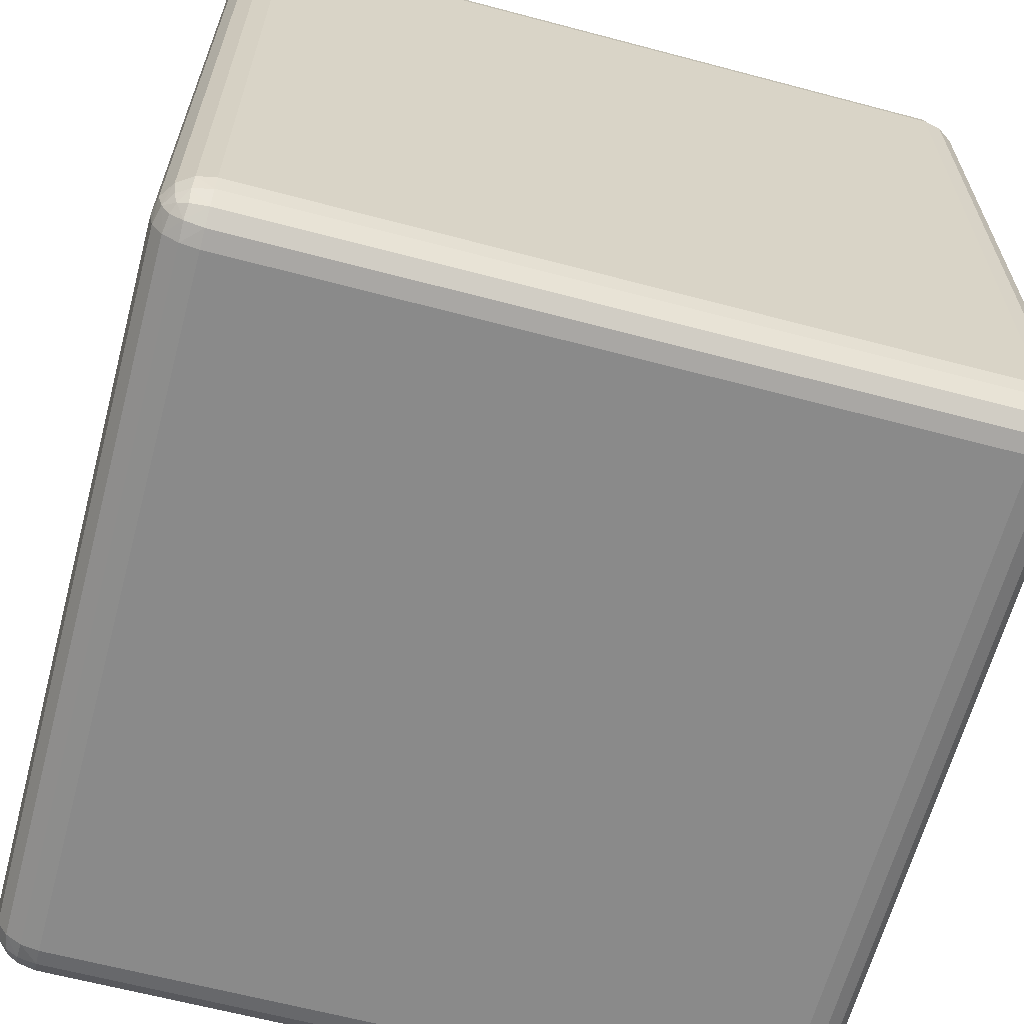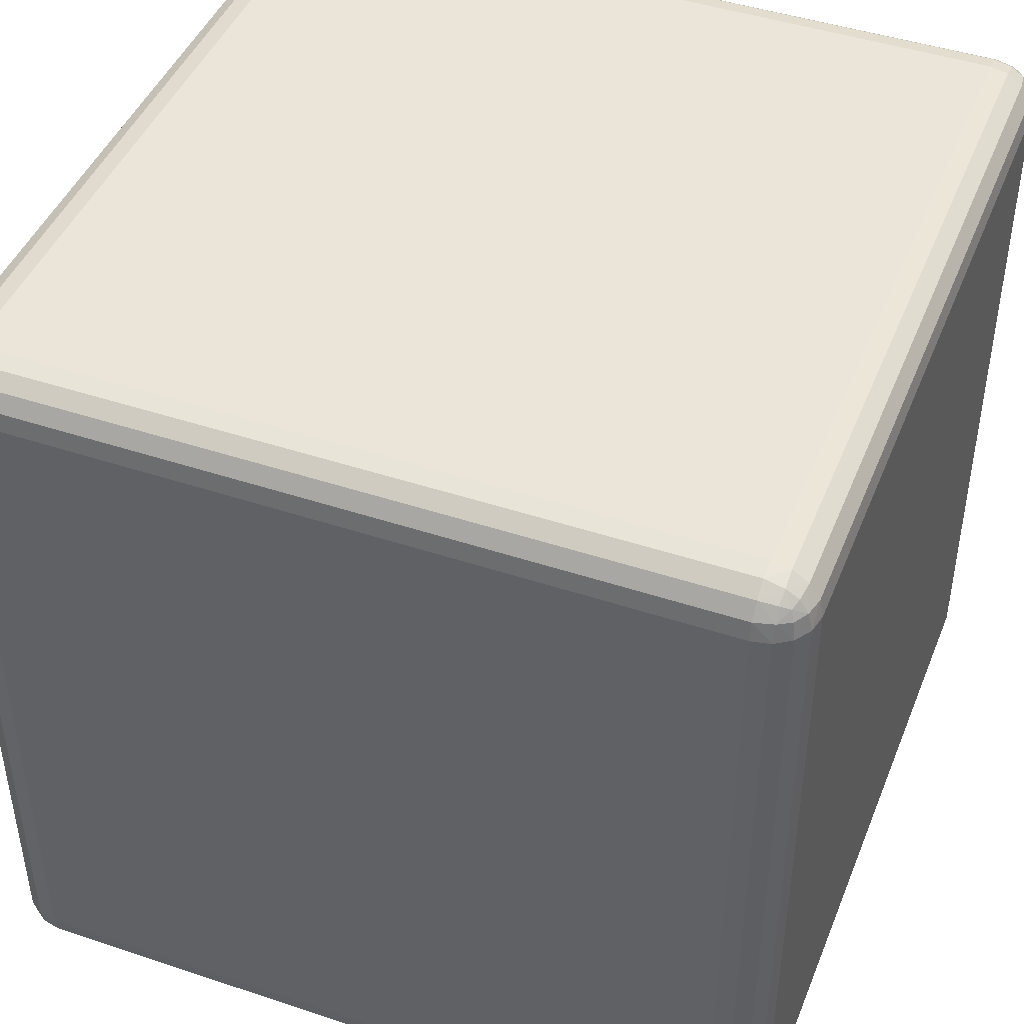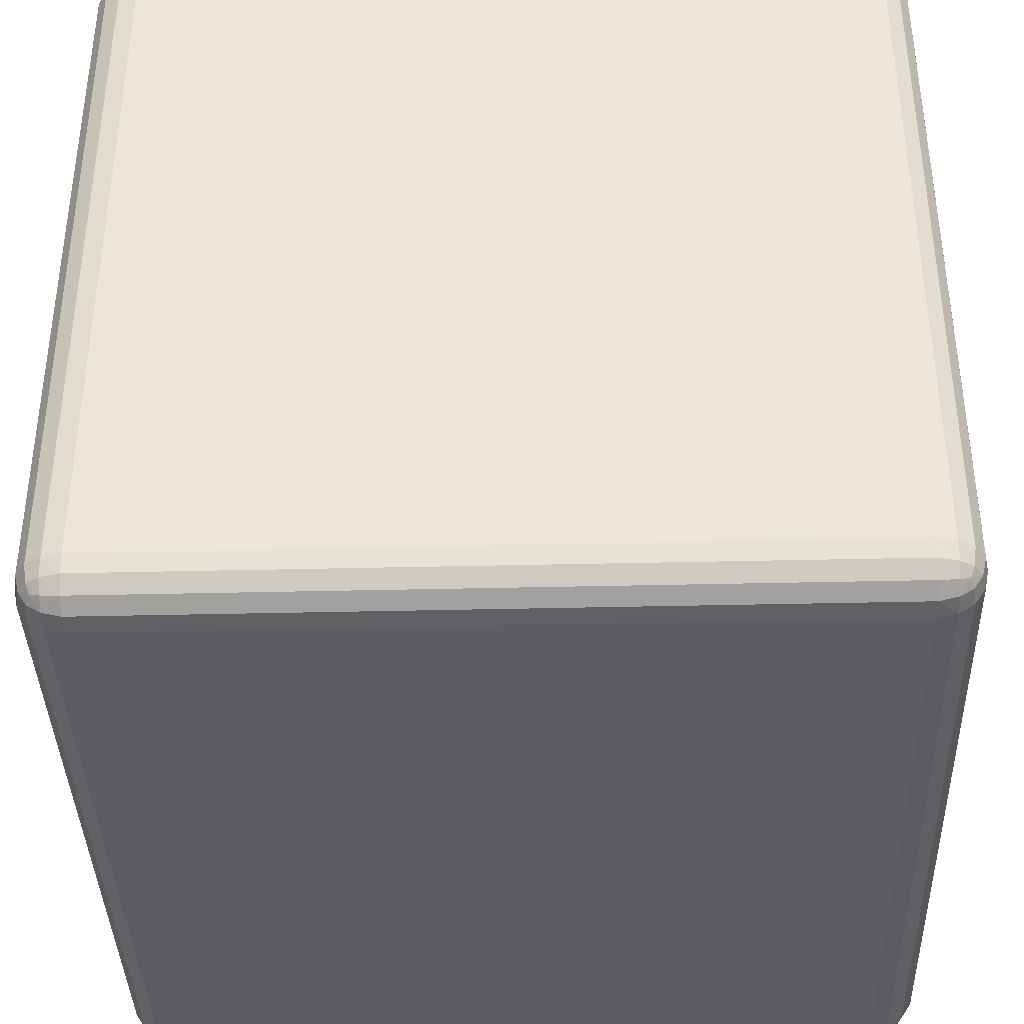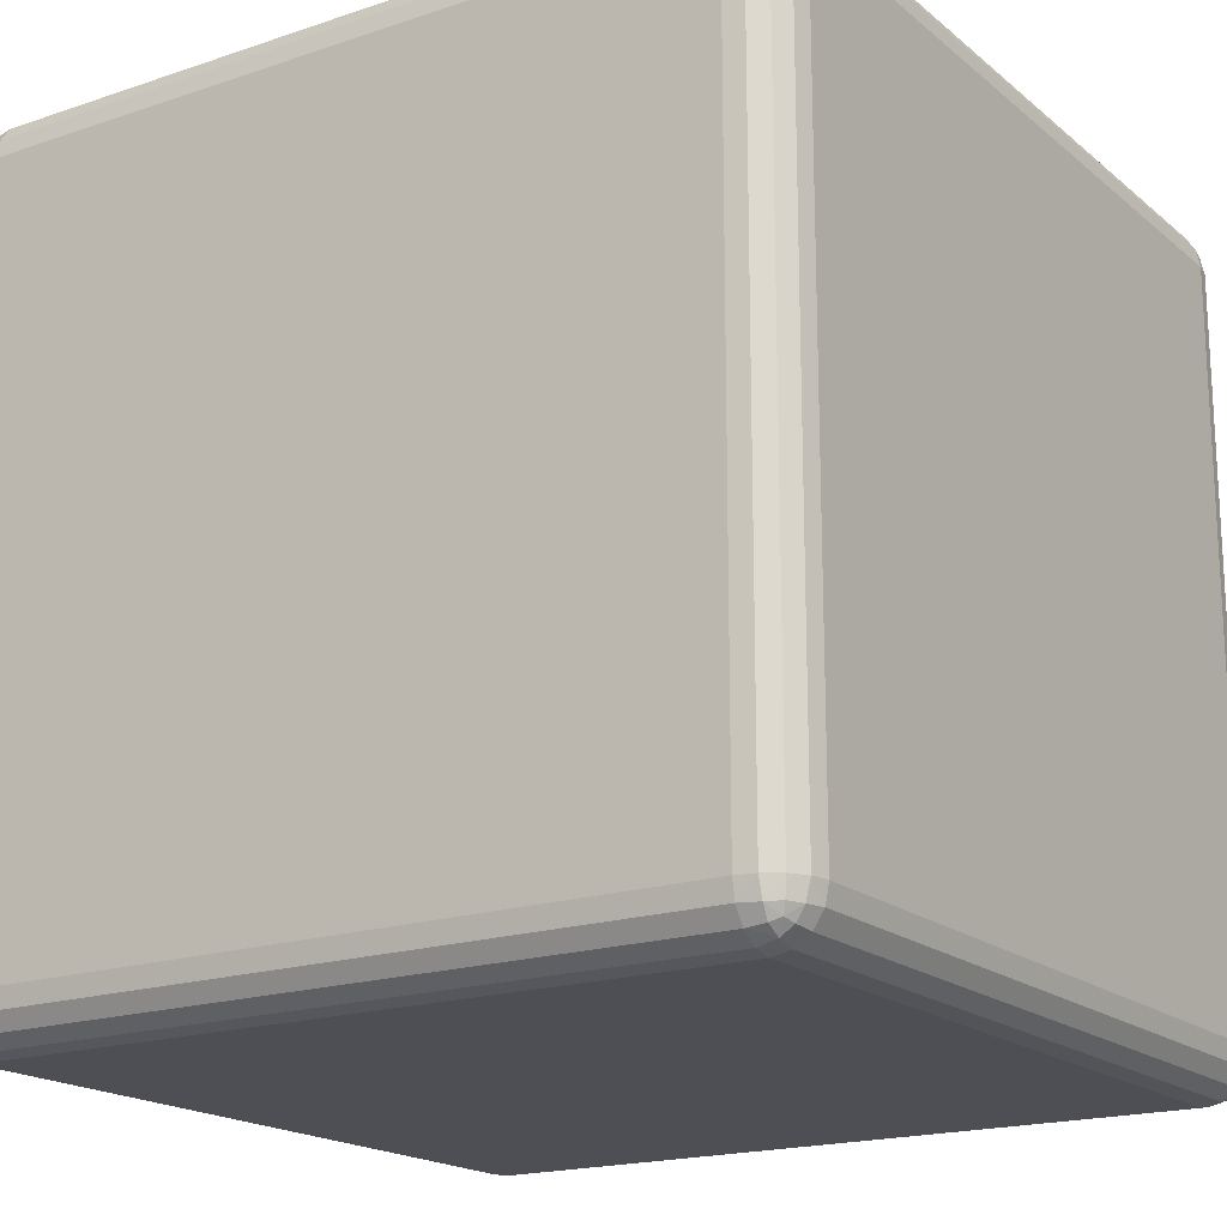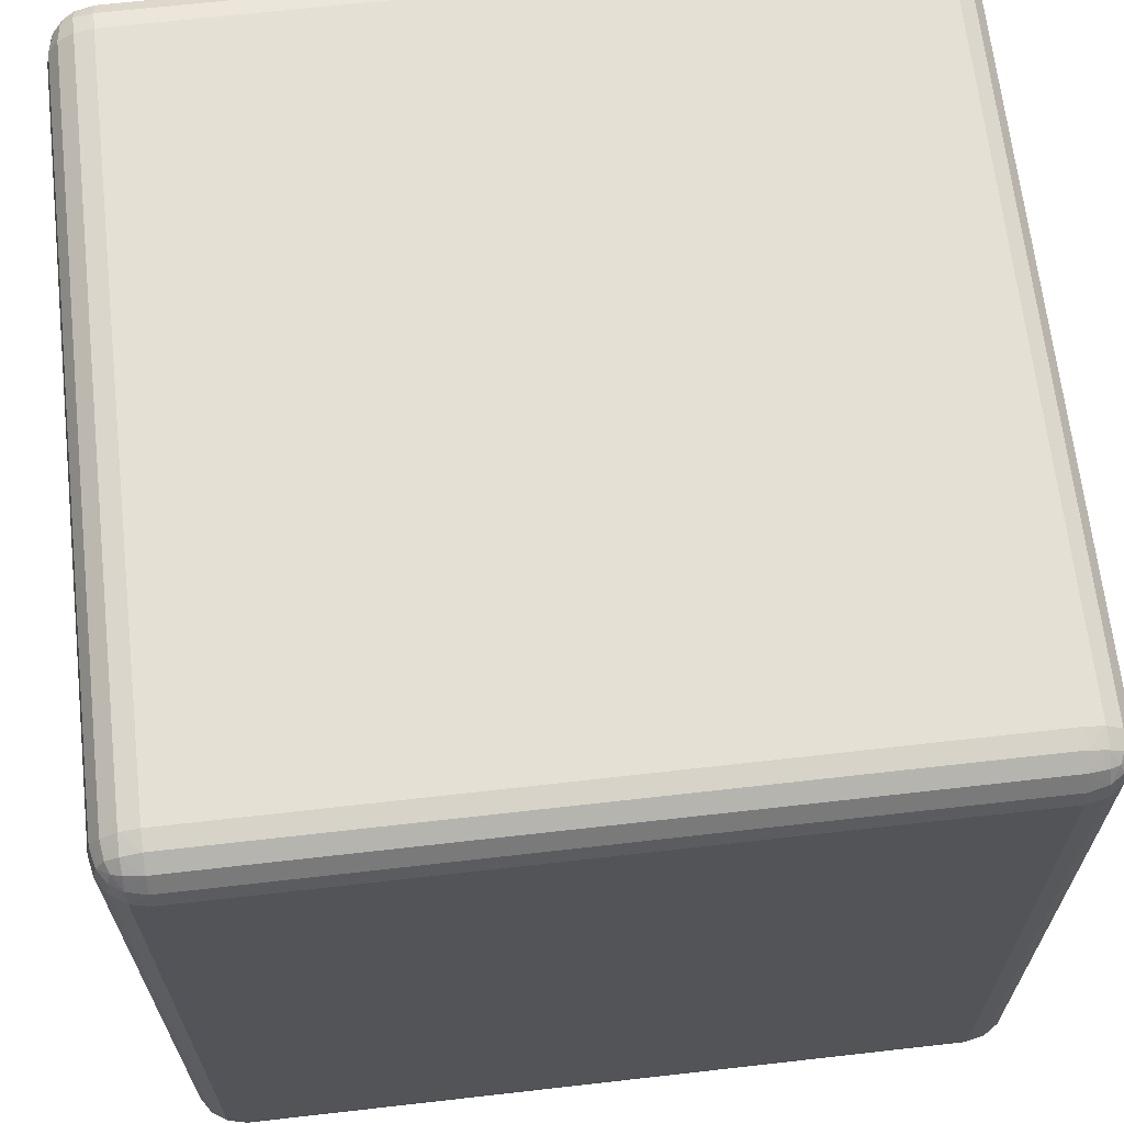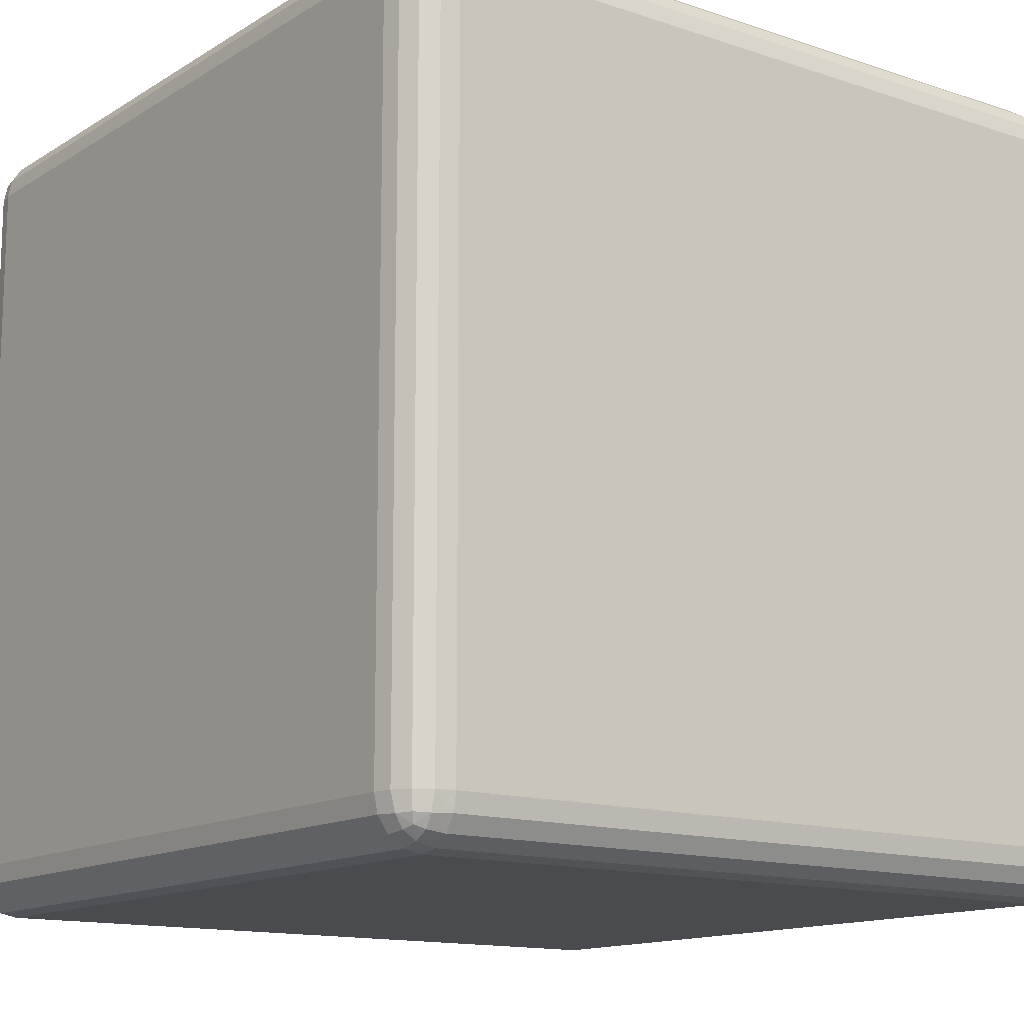
<metadata>
{"format":"obj","ext":"obj","renderer":"f3d","projection":"perspective","resolution":1024,"background":"white","views":[{"elev":-63.6,"azim":75.0,"up":"+Y"},{"elev":44.7,"azim":21.2,"up":"+Y"},{"elev":-38.6,"azim":91.7,"up":"+Z"},{"elev":-18.3,"azim":-56.8,"up":"+Z"},{"elev":66.2,"azim":83.5,"up":"+Y"},{"elev":-13.7,"azim":53.2,"up":"+Y"}]}
</metadata>
<code>
o Cube
v 0.8842 0.8842 -1
v 0.8842 1 -0.8842
v 1 0.8842 -0.8842
v 0.8842 0.9285 -0.9912
v 0.8842 0.9661 -0.9661
v 0.9285 0.8842 -0.9912
v 0.9296 0.9296 -0.9806
v 0.9273 0.9602 -0.9602
v 0.9511 0.9511 -0.9511
v 0.9285 0.9912 -0.8842
v 0.9661 0.9661 -0.8842
v 0.8842 0.9912 -0.9285
v 0.9296 0.9806 -0.9296
v 0.9602 0.9602 -0.9273
v 0.9912 0.8842 -0.9285
v 0.9661 0.8842 -0.9661
v 0.9912 0.9285 -0.8842
v 0.9806 0.9296 -0.9296
v 0.9602 0.9273 -0.9602
v 0.8842 -1 -0.8842
v 0.8842 -0.8842 -1
v 1 -0.8842 -0.8842
v 0.8842 -0.9912 -0.9285
v 0.8842 -0.9661 -0.9661
v 0.9285 -0.9912 -0.8842
v 0.9296 -0.9806 -0.9296
v 0.9273 -0.9602 -0.9602
v 0.9511 -0.9511 -0.9511
v 0.9285 -0.8842 -0.9912
v 0.9661 -0.8842 -0.9661
v 0.8842 -0.9285 -0.9912
v 0.9296 -0.9296 -0.9806
v 0.9602 -0.9273 -0.9602
v 0.9912 -0.9285 -0.8842
v 0.9661 -0.9661 -0.8842
v 0.9912 -0.8842 -0.9285
v 0.9806 -0.9296 -0.9296
v 0.9602 -0.9602 -0.9273
v 1 0.8842 0.8842
v 0.8842 1 0.8842
v 0.8842 0.8842 1
v 0.9912 0.9285 0.8842
v 0.9661 0.9661 0.8842
v 0.9912 0.8842 0.9285
v 0.9806 0.9296 0.9296
v 0.9602 0.9602 0.9273
v 0.9511 0.9511 0.9511
v 0.8842 0.9912 0.9285
v 0.8842 0.9661 0.9661
v 0.9285 0.9912 0.8842
v 0.9296 0.9806 0.9296
v 0.9273 0.9602 0.9602
v 0.9285 0.8842 0.9912
v 0.9661 0.8842 0.9661
v 0.8842 0.9285 0.9912
v 0.9296 0.9296 0.9806
v 0.9602 0.9273 0.9602
v 1 -0.8842 0.8842
v 0.8842 -0.8842 1
v 0.8842 -1 0.8842
v 0.9912 -0.8842 0.9285
v 0.9661 -0.8842 0.9661
v 0.9912 -0.9285 0.8842
v 0.9806 -0.9296 0.9296
v 0.9602 -0.9273 0.9602
v 0.9511 -0.9511 0.9511
v 0.8842 -0.9285 0.9912
v 0.8842 -0.9661 0.9661
v 0.9285 -0.8842 0.9912
v 0.9296 -0.9296 0.9806
v 0.9273 -0.9602 0.9602
v 0.9285 -0.9912 0.8842
v 0.9661 -0.9661 0.8842
v 0.8842 -0.9912 0.9285
v 0.9296 -0.9806 0.9296
v 0.9602 -0.9602 0.9273
v -0.8842 0.8842 -1
v -1 0.8842 -0.8842
v -0.8842 1 -0.8842
v -0.9285 0.8842 -0.9912
v -0.9661 0.8842 -0.9661
v -0.8842 0.9285 -0.9912
v -0.9296 0.9296 -0.9806
v -0.9602 0.9273 -0.9602
v -0.9511 0.9511 -0.9511
v -0.9912 0.9285 -0.8842
v -0.9661 0.9661 -0.8842
v -0.9912 0.8842 -0.9285
v -0.9806 0.9296 -0.9296
v -0.9602 0.9602 -0.9273
v -0.8842 0.9912 -0.9285
v -0.8842 0.9661 -0.9661
v -0.9285 0.9912 -0.8842
v -0.9296 0.9806 -0.9296
v -0.9273 0.9602 -0.9602
v -1 -0.8842 -0.8842
v -0.8842 -0.8842 -1
v -0.8842 -1 -0.8842
v -0.9912 -0.8842 -0.9285
v -0.9661 -0.8842 -0.9661
v -0.9912 -0.9285 -0.8842
v -0.9806 -0.9296 -0.9296
v -0.9602 -0.9273 -0.9602
v -0.9511 -0.9511 -0.9511
v -0.8842 -0.9285 -0.9912
v -0.8842 -0.9661 -0.9661
v -0.9285 -0.8842 -0.9912
v -0.9296 -0.9296 -0.9806
v -0.9273 -0.9602 -0.9602
v -0.9285 -0.9912 -0.8842
v -0.9661 -0.9661 -0.8842
v -0.8842 -0.9912 -0.9285
v -0.9296 -0.9806 -0.9296
v -0.9602 -0.9602 -0.9273
v -1 0.8842 0.8842
v -0.8842 0.8842 1
v -0.8842 1 0.8842
v -0.9912 0.8842 0.9285
v -0.9661 0.8842 0.9661
v -0.9912 0.9285 0.8842
v -0.9806 0.9296 0.9296
v -0.9602 0.9273 0.9602
v -0.9511 0.9511 0.9511
v -0.8842 0.9285 0.9912
v -0.8842 0.9661 0.9661
v -0.9285 0.8842 0.9912
v -0.9296 0.9296 0.9806
v -0.9273 0.9602 0.9602
v -0.9285 0.9912 0.8842
v -0.9661 0.9661 0.8842
v -0.8842 0.9912 0.9285
v -0.9296 0.9806 0.9296
v -0.9602 0.9602 0.9273
v -0.8842 -1 0.8842
v -0.8842 -0.8842 1
v -1 -0.8842 0.8842
v -0.8842 -0.9912 0.9285
v -0.8842 -0.9661 0.9661
v -0.9285 -0.9912 0.8842
v -0.9296 -0.9806 0.9296
v -0.9273 -0.9602 0.9602
v -0.9511 -0.9511 0.9511
v -0.9285 -0.8842 0.9912
v -0.9661 -0.8842 0.9661
v -0.8842 -0.9285 0.9912
v -0.9296 -0.9296 0.9806
v -0.9602 -0.9273 0.9602
v -0.9912 -0.9285 0.8842
v -0.9661 -0.9661 0.8842
v -0.9912 -0.8842 0.9285
v -0.9806 -0.9296 0.9296
v -0.9602 -0.9602 0.9273
f 20 134 98
f 115 96 136
f 41 135 59
f 79 40 2
f 3 58 22
f 4 6 1
f 5 7 4
f 7 16 6
f 7 9 19
f 10 12 2
f 11 13 10
f 13 5 12
f 13 9 8
f 15 17 3
f 16 18 15
f 18 11 17
f 18 9 14
f 23 25 20
f 24 26 23
f 26 35 25
f 26 28 38
f 29 31 21
f 30 32 29
f 32 24 31
f 32 28 27
f 34 36 22
f 35 37 34
f 37 30 36
f 37 28 33
f 42 44 39
f 43 45 42
f 45 54 44
f 45 47 57
f 48 50 40
f 49 51 48
f 51 43 50
f 51 47 46
f 53 55 41
f 54 56 53
f 56 49 55
f 56 47 52
f 61 63 58
f 62 64 61
f 64 73 63
f 64 66 76
f 67 69 59
f 68 70 67
f 70 62 69
f 70 66 65
f 72 74 60
f 73 75 72
f 75 68 74
f 75 66 71
f 80 82 77
f 81 83 80
f 83 92 82
f 83 85 95
f 86 88 78
f 87 89 86
f 89 81 88
f 89 85 84
f 91 93 79
f 92 94 91
f 94 87 93
f 94 85 90
f 99 101 96
f 100 102 99
f 102 111 101
f 102 104 114
f 105 107 97
f 106 108 105
f 108 100 107
f 108 104 103
f 110 112 98
f 111 113 110
f 113 106 112
f 113 104 109
f 118 120 115
f 119 121 118
f 121 130 120
f 121 123 133
f 124 126 116
f 125 127 124
f 127 119 126
f 127 123 122
f 129 131 117
f 130 132 129
f 132 125 131
f 132 123 128
f 137 139 134
f 138 140 137
f 140 149 139
f 140 142 152
f 143 145 135
f 144 146 143
f 146 138 145
f 146 142 141
f 148 150 136
f 149 151 148
f 151 144 150
f 151 142 147
f 98 139 110
f 139 111 110
f 149 101 111
f 148 96 101
f 20 112 23
f 112 24 23
f 106 31 24
f 105 21 31
f 3 36 15
f 36 16 15
f 30 6 16
f 29 1 6
f 135 126 143
f 126 144 143
f 119 150 144
f 118 136 150
f 41 69 53
f 69 54 53
f 62 44 54
f 61 39 44
f 77 107 80
f 107 81 80
f 100 88 81
f 99 78 88
f 40 131 48
f 131 49 48
f 125 55 49
f 124 41 55
f 2 50 10
f 50 11 10
f 43 17 11
f 42 3 17
f 134 74 137
f 74 138 137
f 68 145 138
f 67 135 145
f 117 93 129
f 93 130 129
f 87 120 130
f 86 115 120
f 79 12 91
f 12 92 91
f 5 82 92
f 4 77 82
f 60 25 72
f 25 73 72
f 35 63 73
f 34 58 63
f 77 21 97
f 20 60 134
f 115 78 96
f 41 116 135
f 79 117 40
f 3 39 58
f 4 7 6
f 5 8 7
f 7 19 16
f 7 8 9
f 10 13 12
f 11 14 13
f 13 8 5
f 13 14 9
f 15 18 17
f 16 19 18
f 18 14 11
f 18 19 9
f 23 26 25
f 24 27 26
f 26 38 35
f 26 27 28
f 29 32 31
f 30 33 32
f 32 27 24
f 32 33 28
f 34 37 36
f 35 38 37
f 37 33 30
f 37 38 28
f 42 45 44
f 43 46 45
f 45 57 54
f 45 46 47
f 48 51 50
f 49 52 51
f 51 46 43
f 51 52 47
f 53 56 55
f 54 57 56
f 56 52 49
f 56 57 47
f 61 64 63
f 62 65 64
f 64 76 73
f 64 65 66
f 67 70 69
f 68 71 70
f 70 65 62
f 70 71 66
f 72 75 74
f 73 76 75
f 75 71 68
f 75 76 66
f 80 83 82
f 81 84 83
f 83 95 92
f 83 84 85
f 86 89 88
f 87 90 89
f 89 84 81
f 89 90 85
f 91 94 93
f 92 95 94
f 94 90 87
f 94 95 85
f 99 102 101
f 100 103 102
f 102 114 111
f 102 103 104
f 105 108 107
f 106 109 108
f 108 103 100
f 108 109 104
f 110 113 112
f 111 114 113
f 113 109 106
f 113 114 104
f 118 121 120
f 119 122 121
f 121 133 130
f 121 122 123
f 124 127 126
f 125 128 127
f 127 122 119
f 127 128 123
f 129 132 131
f 130 133 132
f 132 128 125
f 132 133 123
f 137 140 139
f 138 141 140
f 140 152 149
f 140 141 142
f 143 146 145
f 144 147 146
f 146 141 138
f 146 147 142
f 148 151 150
f 149 152 151
f 151 147 144
f 151 152 142
f 98 134 139
f 139 149 111
f 149 148 101
f 148 136 96
f 20 98 112
f 112 106 24
f 106 105 31
f 105 97 21
f 3 22 36
f 36 30 16
f 30 29 6
f 29 21 1
f 135 116 126
f 126 119 144
f 119 118 150
f 118 115 136
f 41 59 69
f 69 62 54
f 62 61 44
f 61 58 39
f 77 97 107
f 107 100 81
f 100 99 88
f 99 96 78
f 40 117 131
f 131 125 49
f 125 124 55
f 124 116 41
f 2 40 50
f 50 43 11
f 43 42 17
f 42 39 3
f 134 60 74
f 74 68 138
f 68 67 145
f 67 59 135
f 117 79 93
f 93 87 130
f 87 86 120
f 86 78 115
f 79 2 12
f 12 5 92
f 5 4 82
f 4 1 77
f 60 20 25
f 25 35 73
f 35 34 63
f 34 22 58
f 77 1 21

</code>
